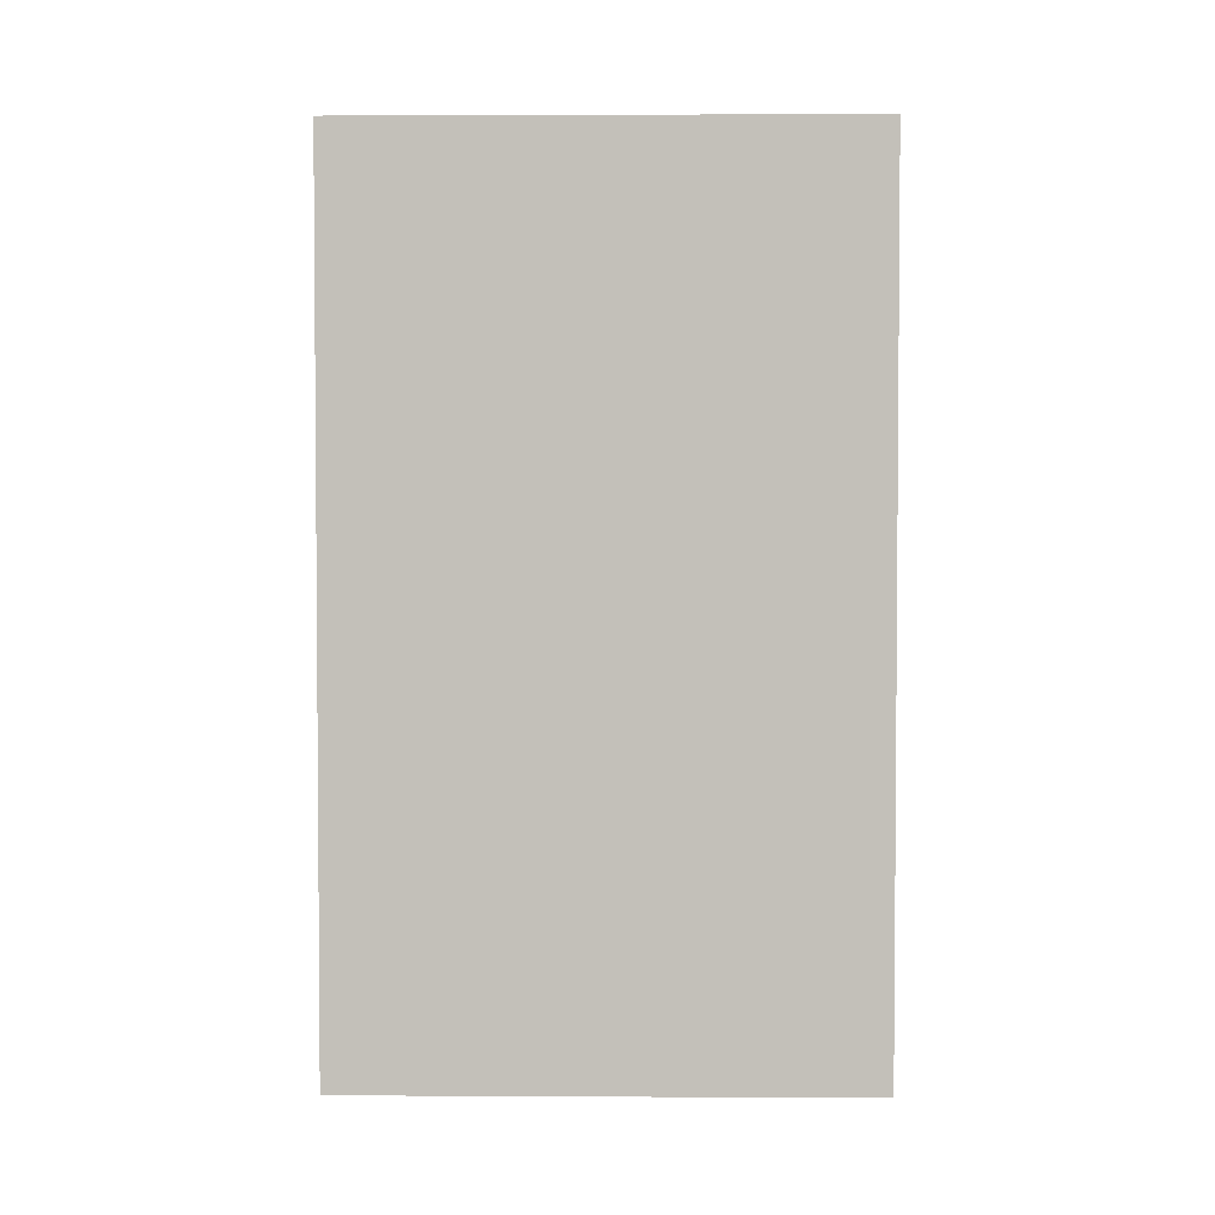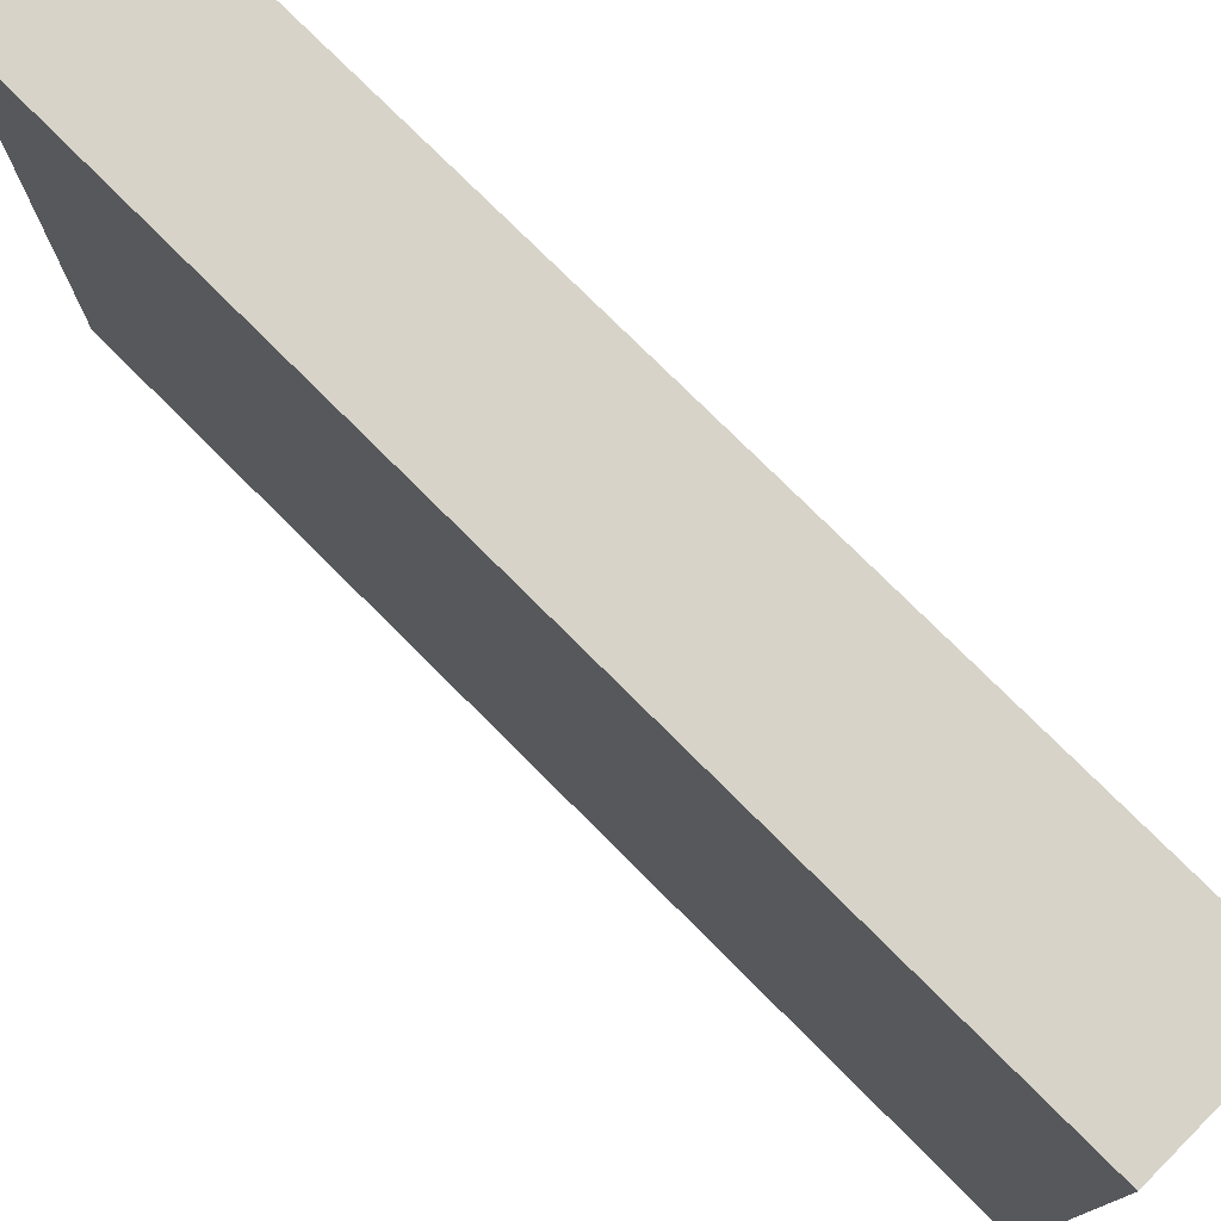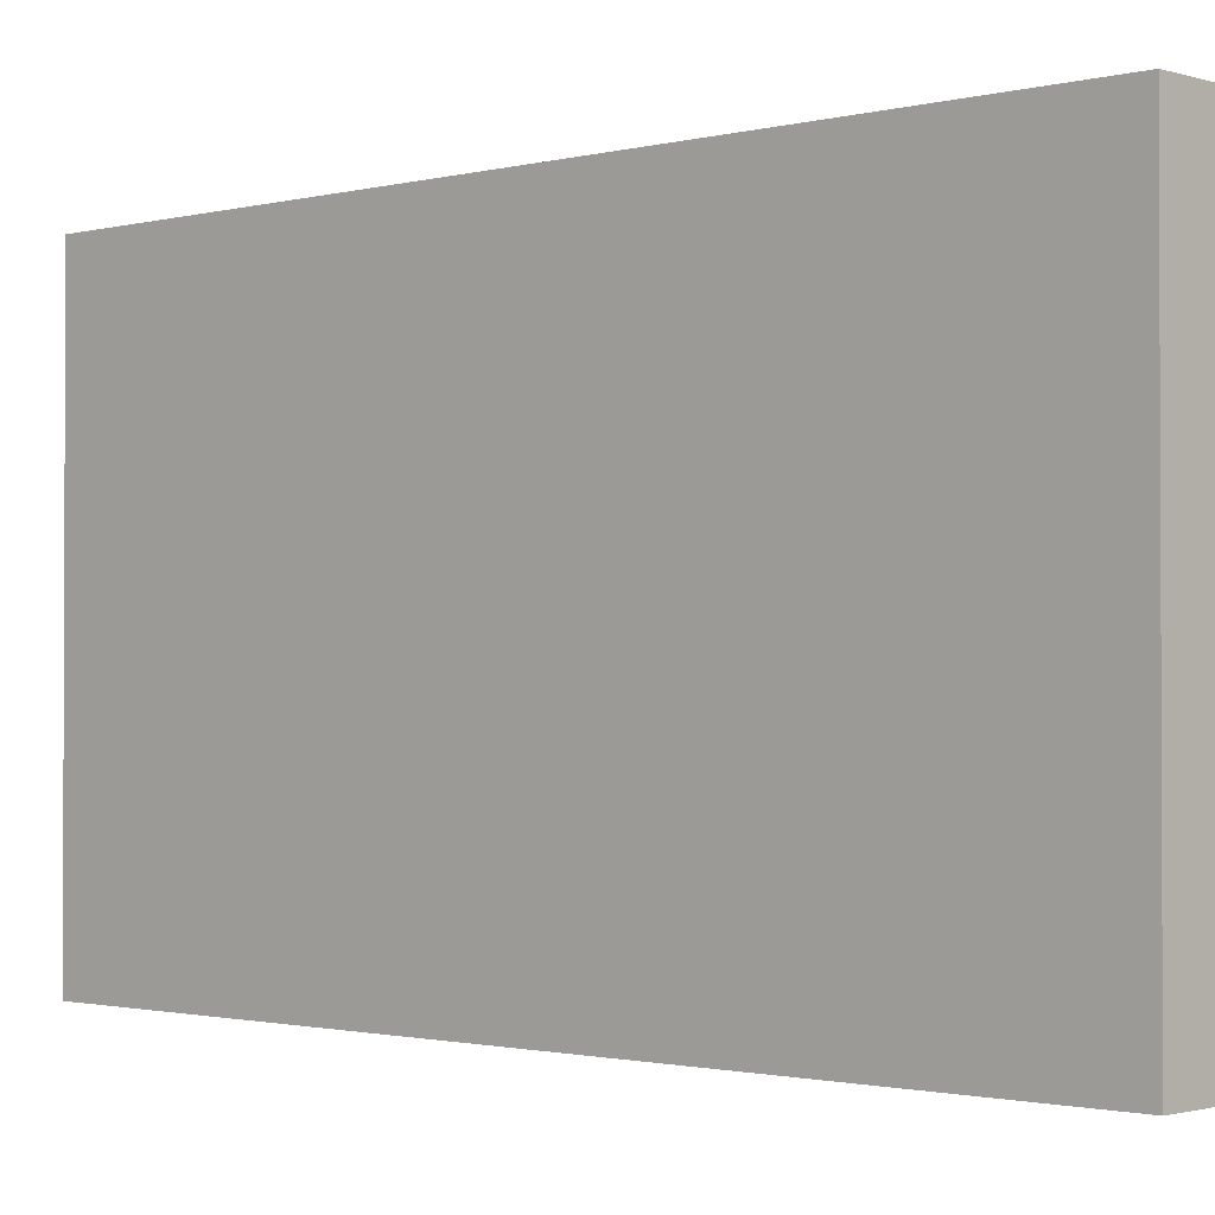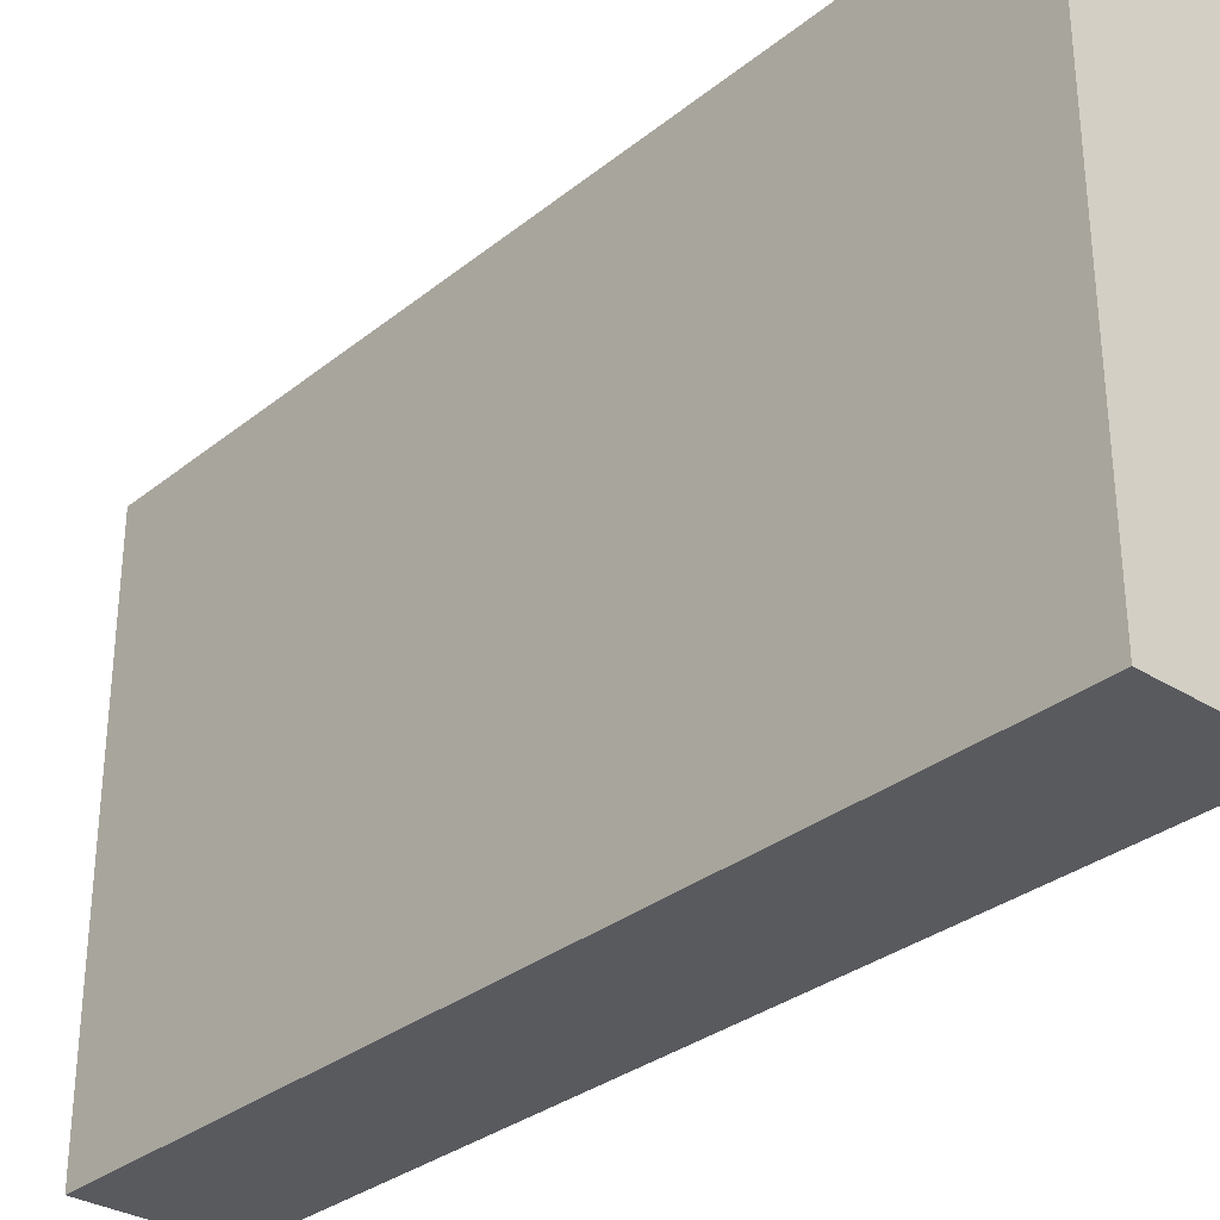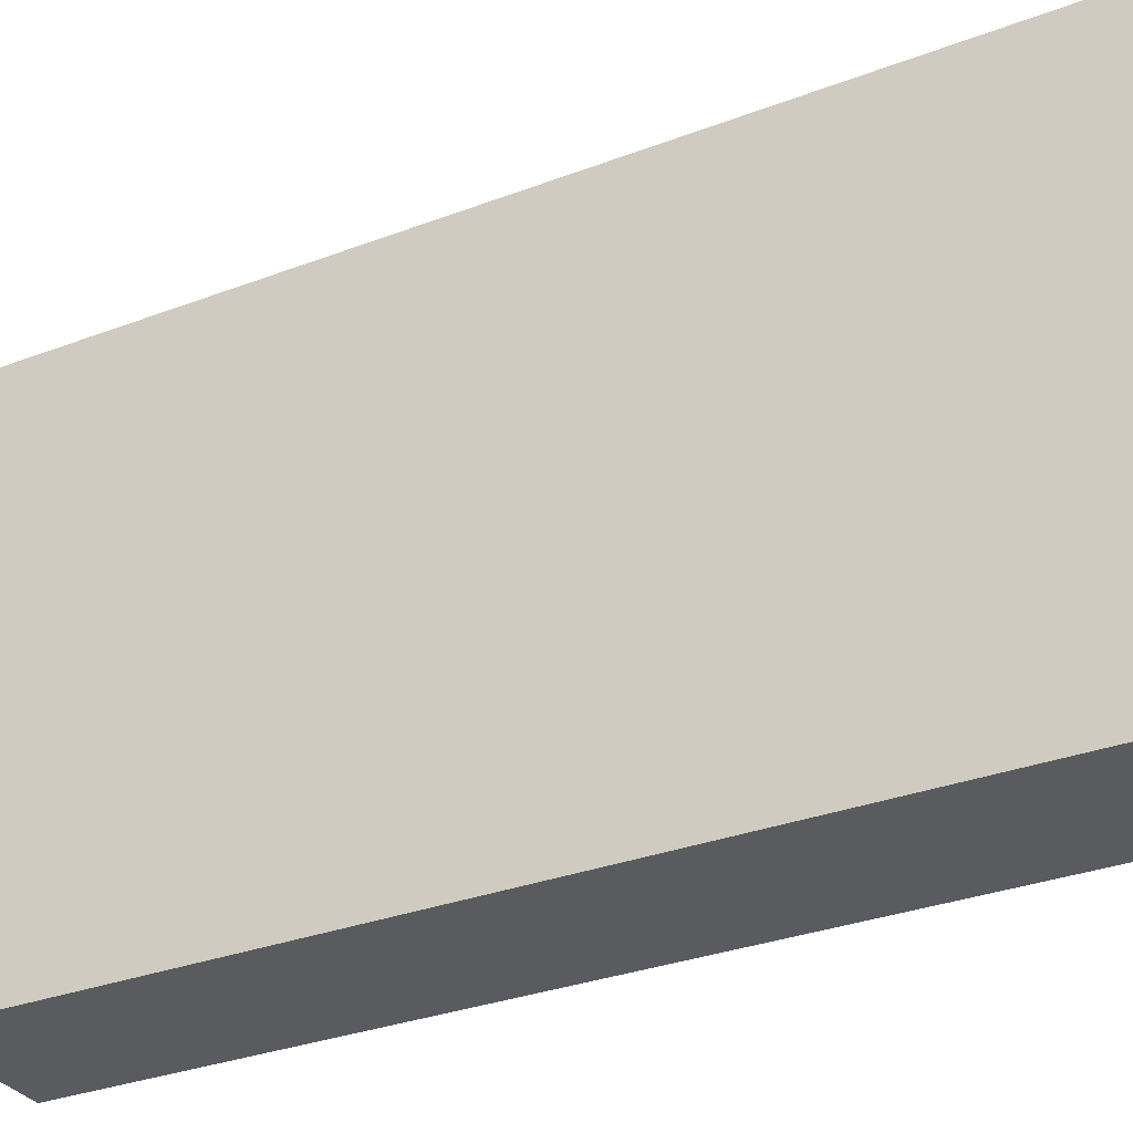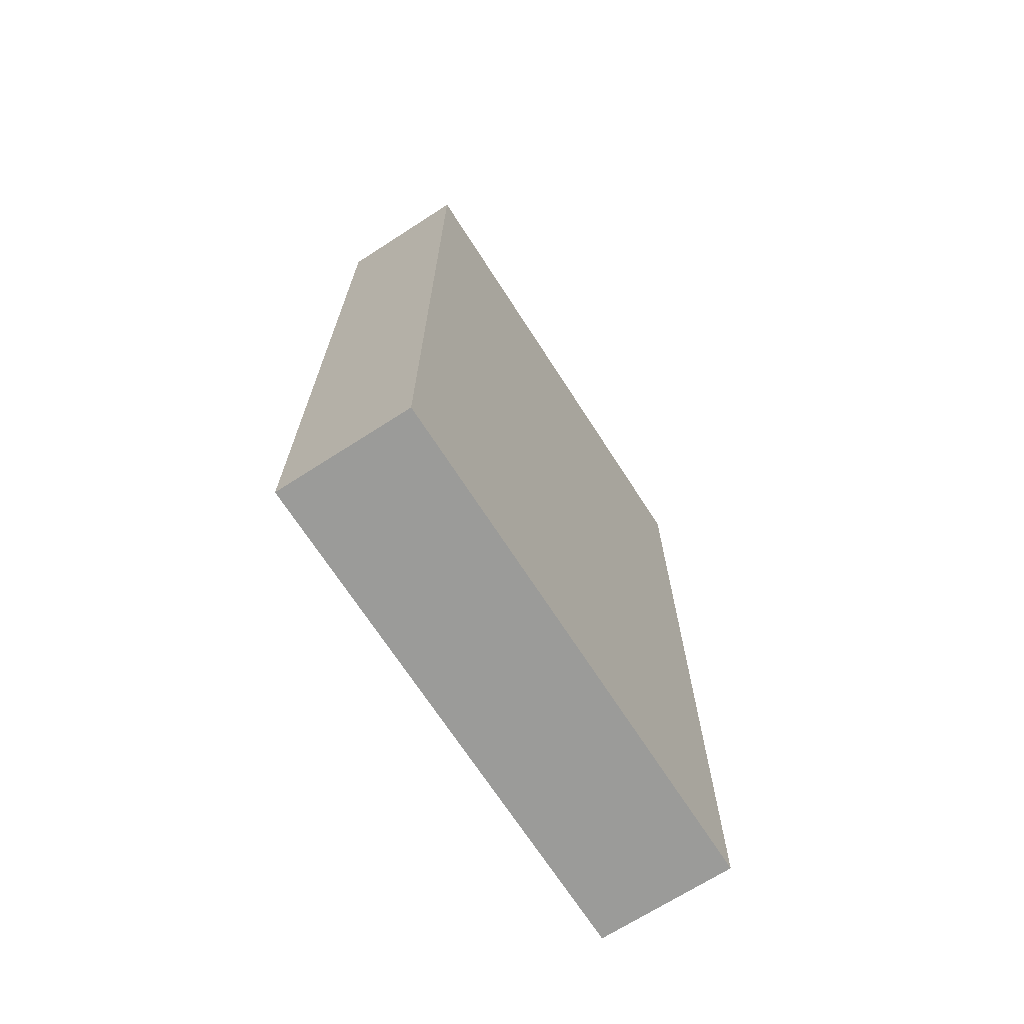
<metadata>
{"format":"obj","ext":"obj","renderer":"f3d","projection":"perspective","resolution":1024,"background":"white","views":[{"elev":2.8,"azim":-89.0,"up":"+Z"},{"elev":76.5,"azim":135.0,"up":"+Y"},{"elev":-1.4,"azim":-46.9,"up":"+Y"},{"elev":-31.5,"azim":138.3,"up":"+Y"},{"elev":-32.0,"azim":-62.0,"up":"+Y"},{"elev":-69.6,"azim":32.8,"up":"+Z"}]}
</metadata>
<code>
v 4182 -8075 0
v 4618 -8075 0
v 4618 -9725 0
v 4182 -9725 0
v 4182 -9725 2795
v 4618 -9725 2795
v 4618 -8075 2795
v 4182 -8075 2795
f 1 2 3
f 3 4 1
f 5 6 7
f 7 8 5
f 8 7 2
f 2 1 8
f 4 3 6
f 6 5 4
f 4 5 8
f 8 1 4
f 2 7 6
f 6 3 2

</code>
